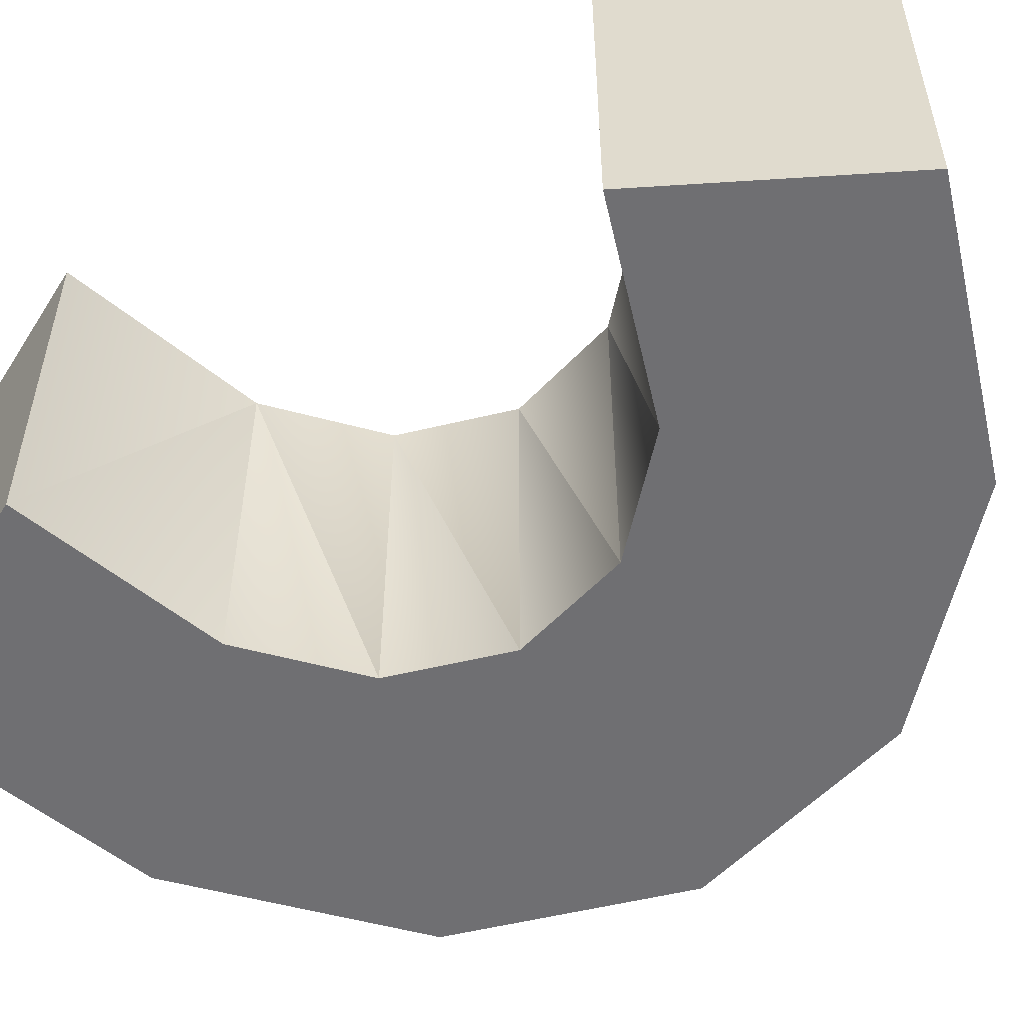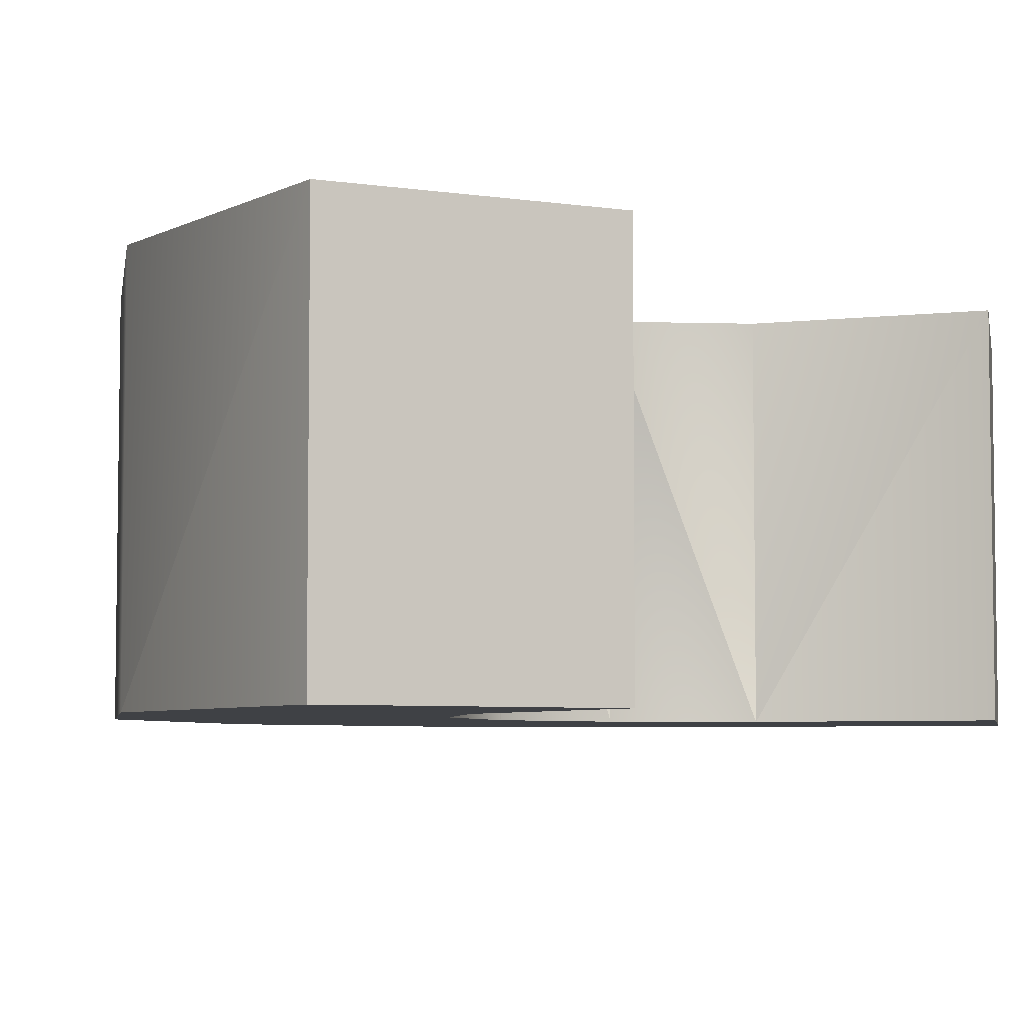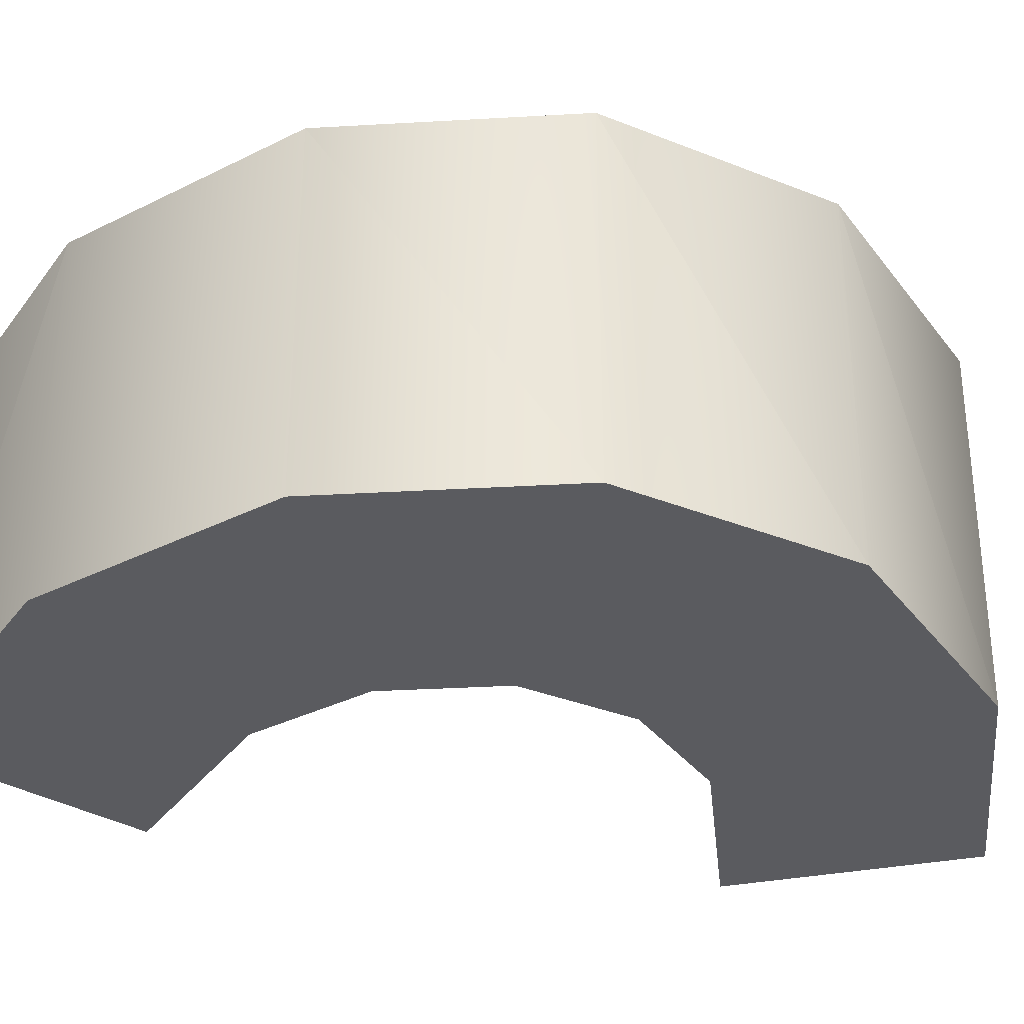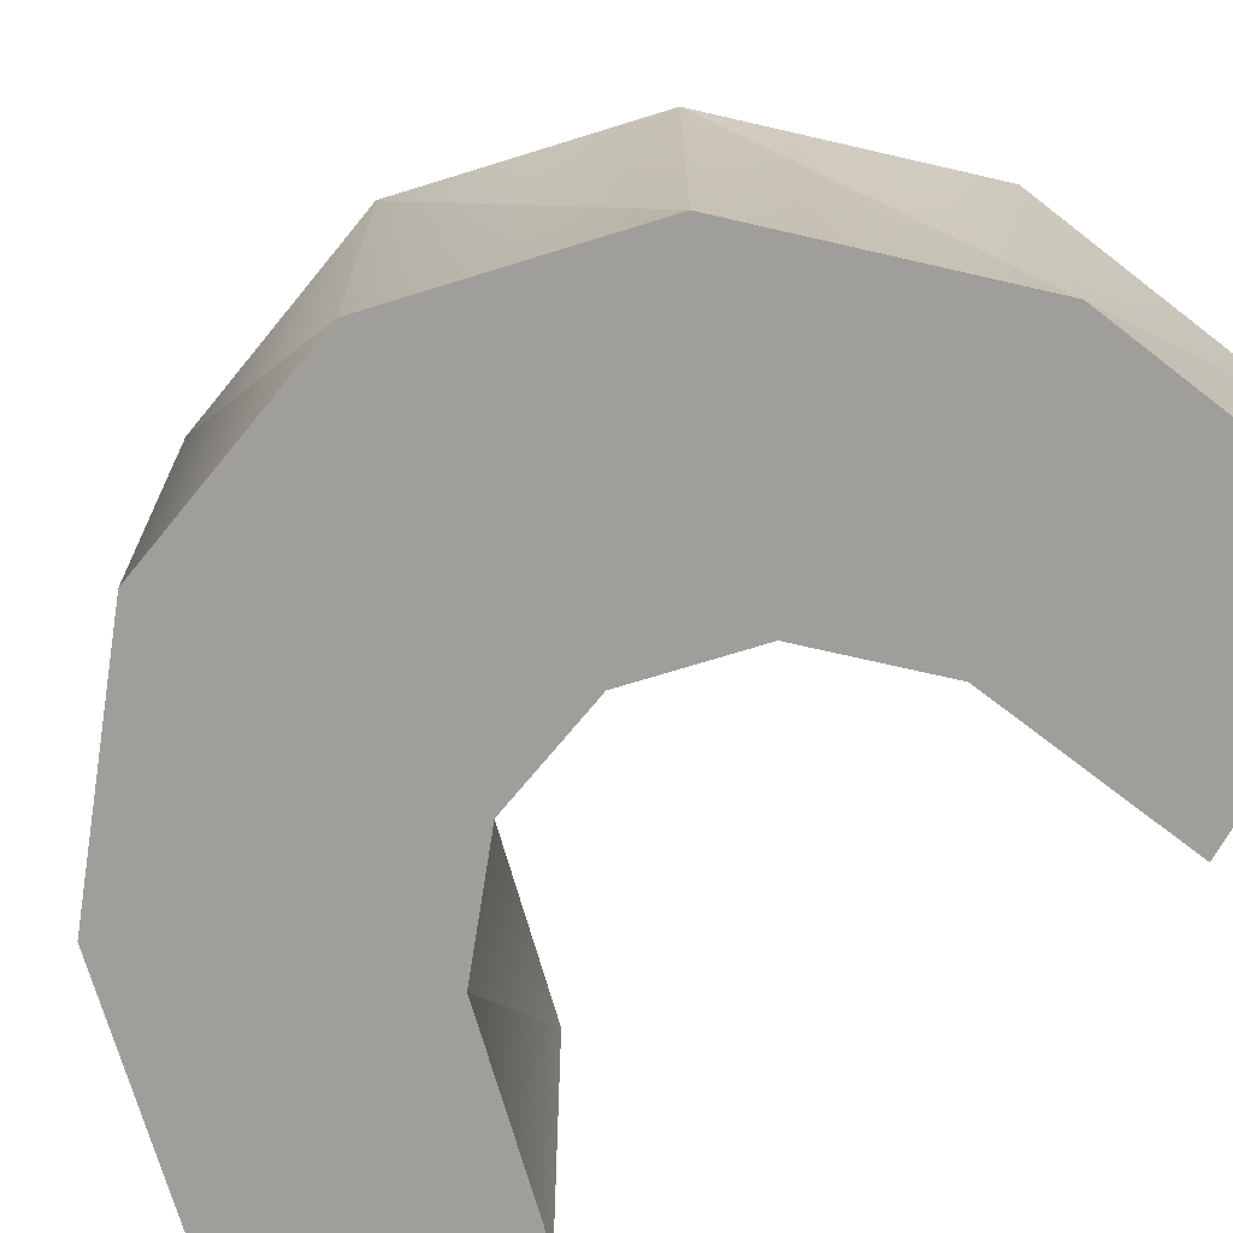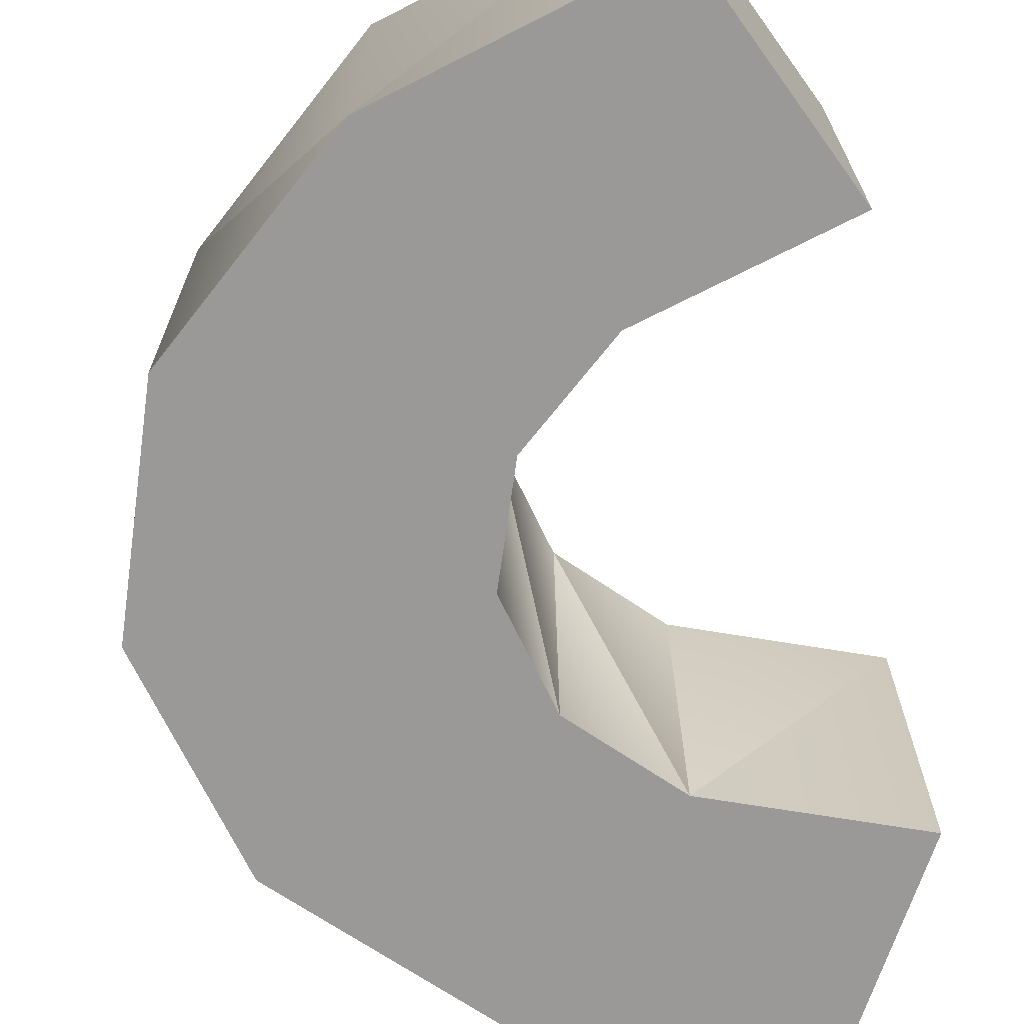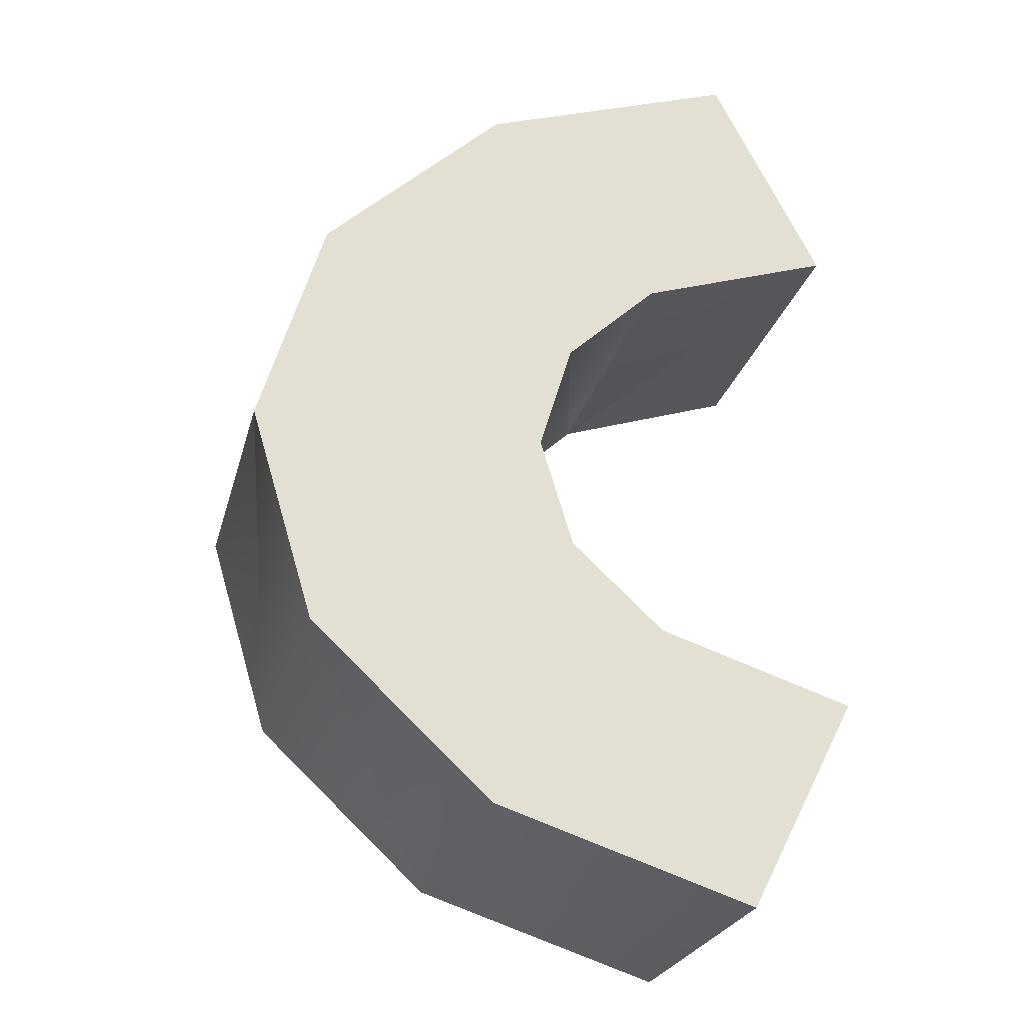
<metadata>
{"format":"obj","ext":"obj","renderer":"f3d","projection":"perspective","resolution":1024,"background":"white","views":[{"elev":-54.7,"azim":-58.9,"up":"+Z"},{"elev":-5.5,"azim":-142.2,"up":"+Z"},{"elev":-33.3,"azim":77.8,"up":"+Z"},{"elev":-70.8,"azim":124.0,"up":"+Z"},{"elev":-69.1,"azim":-171.2,"up":"+Z"},{"elev":-24.8,"azim":166.2,"up":"+Y"}]}
</metadata>
<code>
o celeryStick
v -0.002702 0.004675 0
v -0.007354 0.006204 0
v -0.002702 0.004675 0.008252
v -0.007354 0.006204 0.008252
v -0.004742 0.01129 0.008252
v -0.004742 0.01129 0
v -0.002702 -0.004675 0.008252
v -0.002702 -0.004675 0
v -0.000505 -0.002625 0.008252
v -0.000505 -0.002625 0
v -0.004742 -0.01129 0.008252
v -0.004742 -0.01129 0
v -0.007354 -0.006204 0.008252
v -0.007354 -0.006204 0
v -0.000505 0.002625 0.008252
v -0.000505 0.002625 0
v 0.000285 0 0.008252
v 0.000285 0 0
v 0.00144 0.009258 0
v 0.00144 -0.009258 0
v 0.00579 0.005198 0
v 0.00579 -0.005198 0
v 0.007354 0 0
v 0.00144 0.009258 0.008252
v 0.00579 0.005198 0.008252
v 0.00144 -0.009258 0.008252
v 0.00579 -0.005198 0.008252
v 0.007354 0 0.008252
f 3 2 1
f 2 3 4
f 5 2 4
f 2 5 6
f 9 8 7
f 8 9 10
f 13 12 11
f 12 13 14
f 3 16 15
f 16 3 1
f 13 8 14
f 8 13 7
f 17 10 9
f 10 17 18
f 15 18 17
f 18 15 16
f 6 1 2
f 1 6 19
f 1 19 16
f 16 19 18
f 20 18 19
f 20 10 18
f 20 8 10
f 12 8 20
f 8 12 14
f 20 19 21
f 20 21 22
f 22 21 23
f 5 19 6
f 19 5 24
f 19 25 21
f 25 19 24
f 11 7 13
f 7 11 26
f 7 26 9
f 9 26 17
f 24 17 26
f 24 15 17
f 24 3 15
f 5 3 24
f 3 5 4
f 24 26 27
f 24 27 25
f 25 27 28
f 21 28 23
f 28 21 25
f 23 27 22
f 27 23 28
f 22 26 20
f 26 22 27
f 26 12 20
f 12 26 11

</code>
